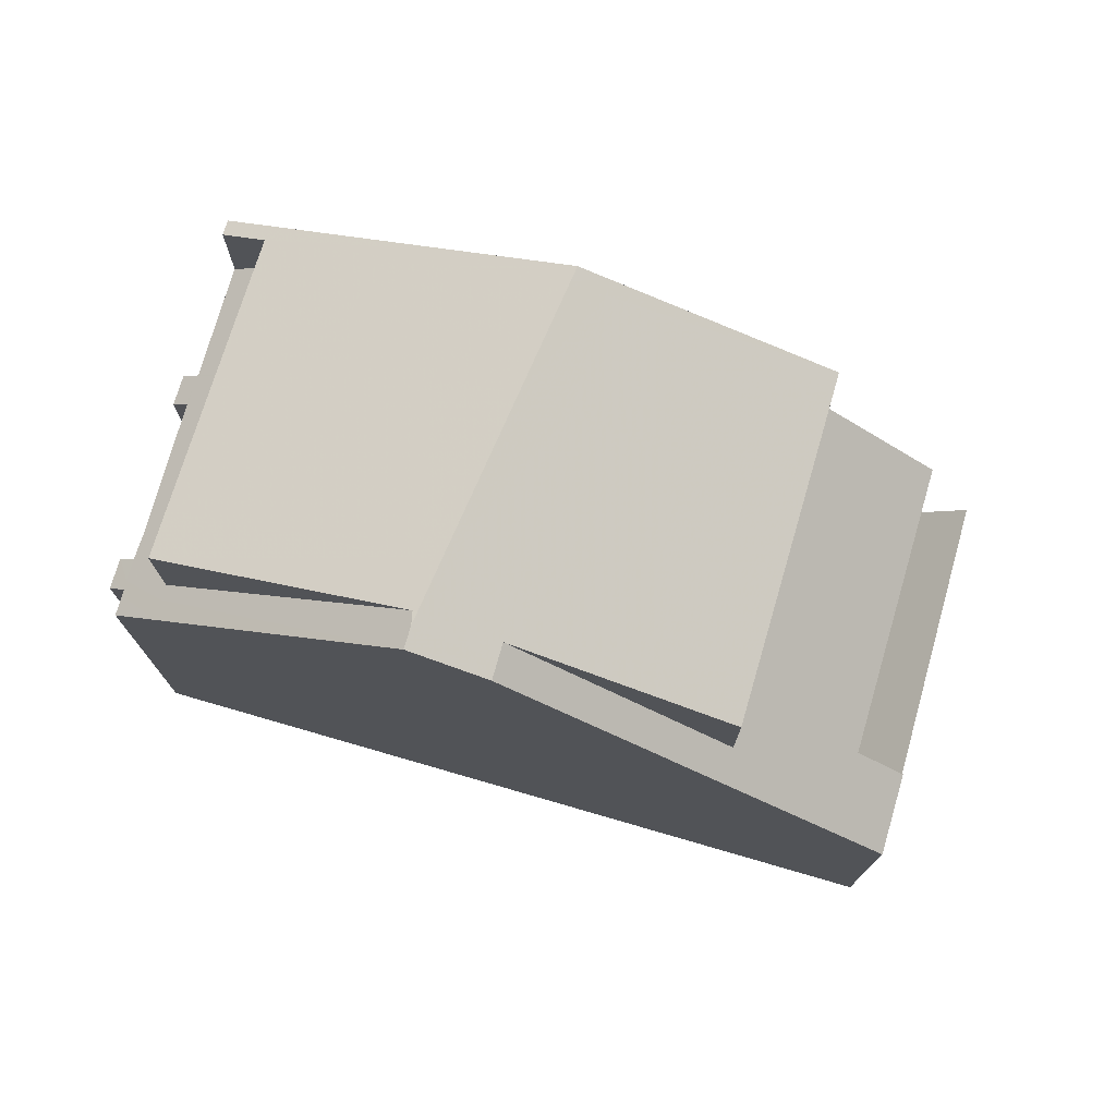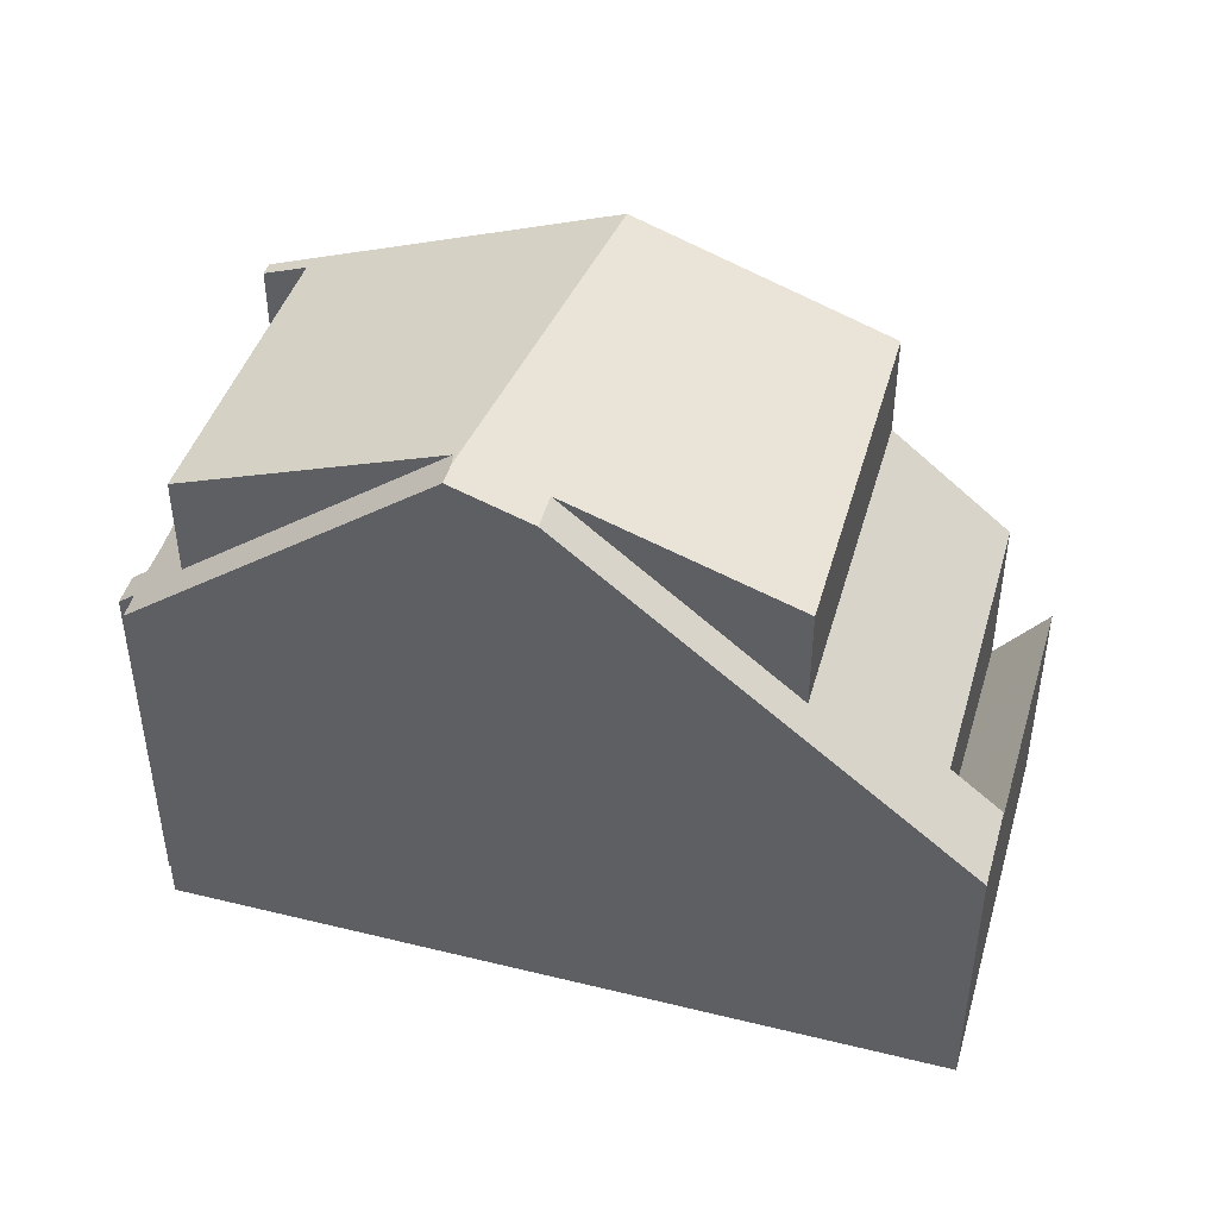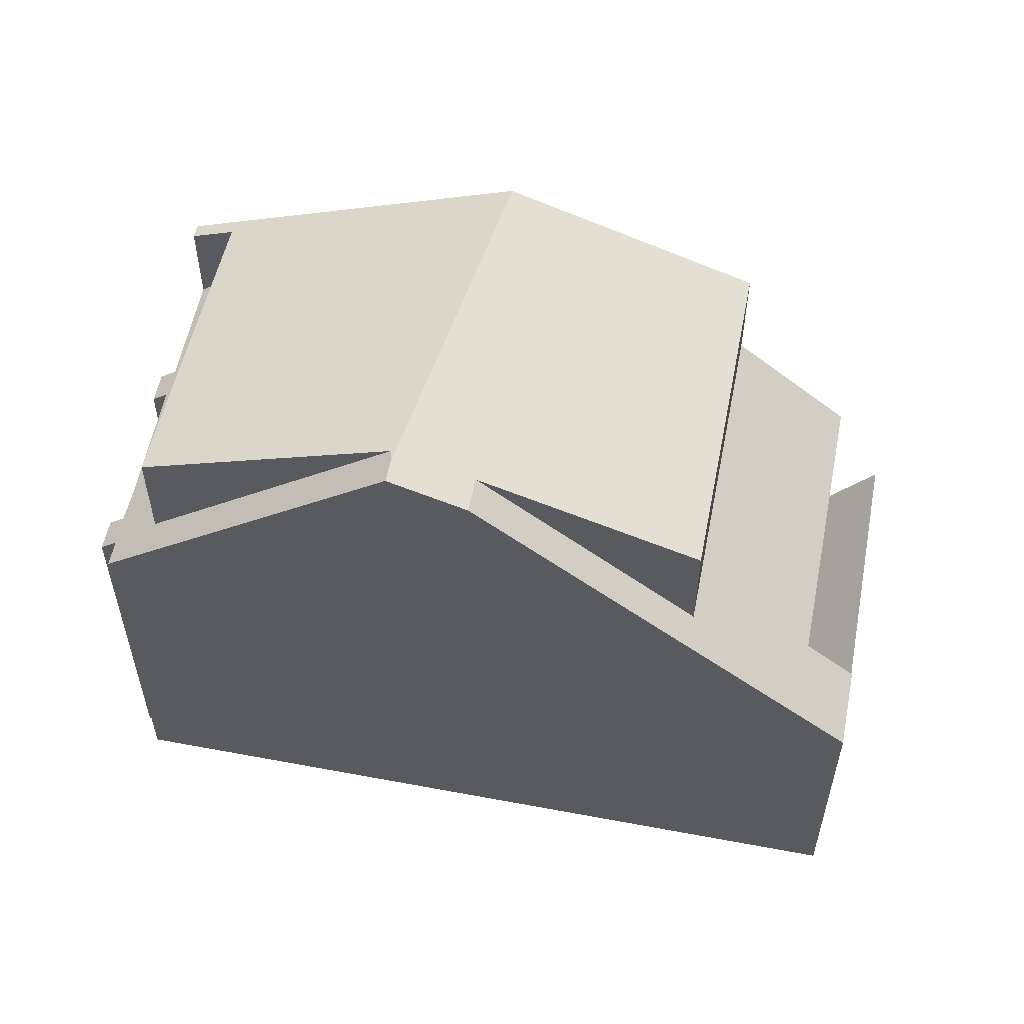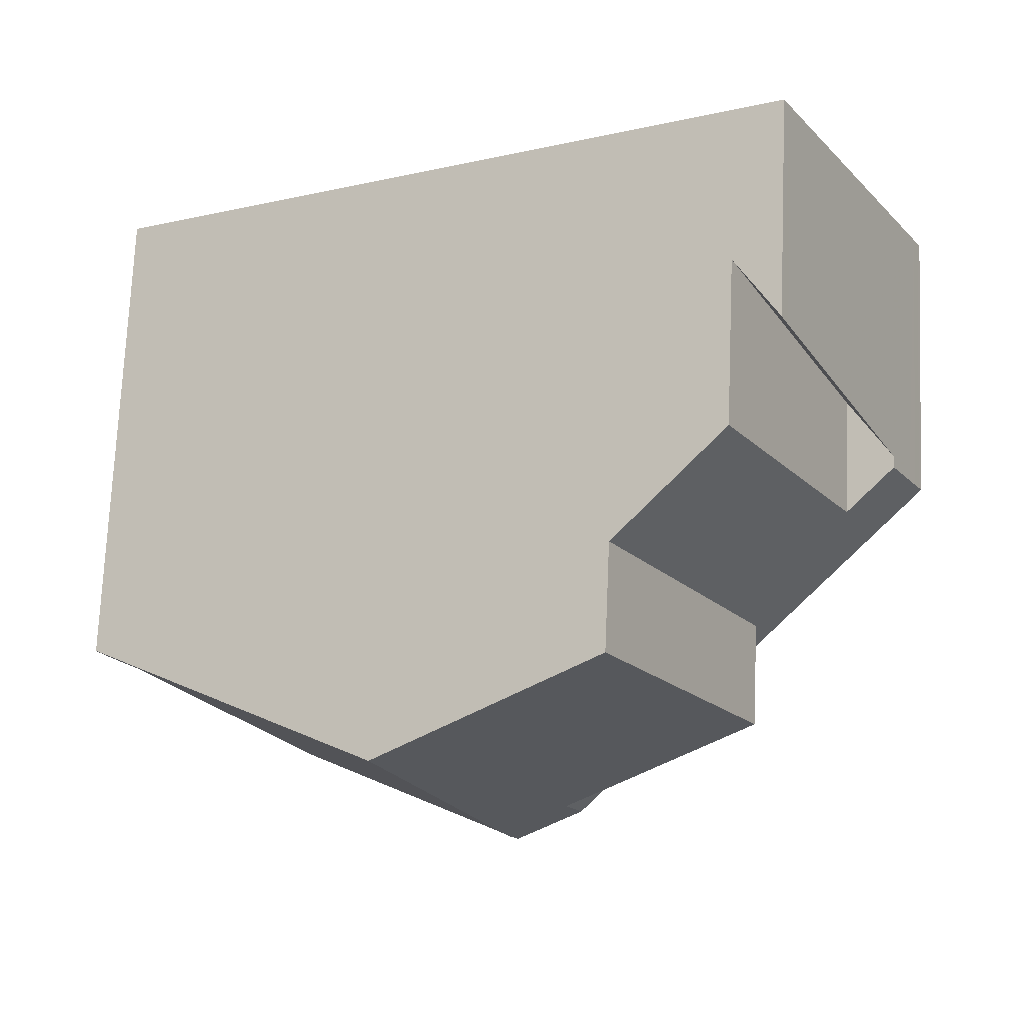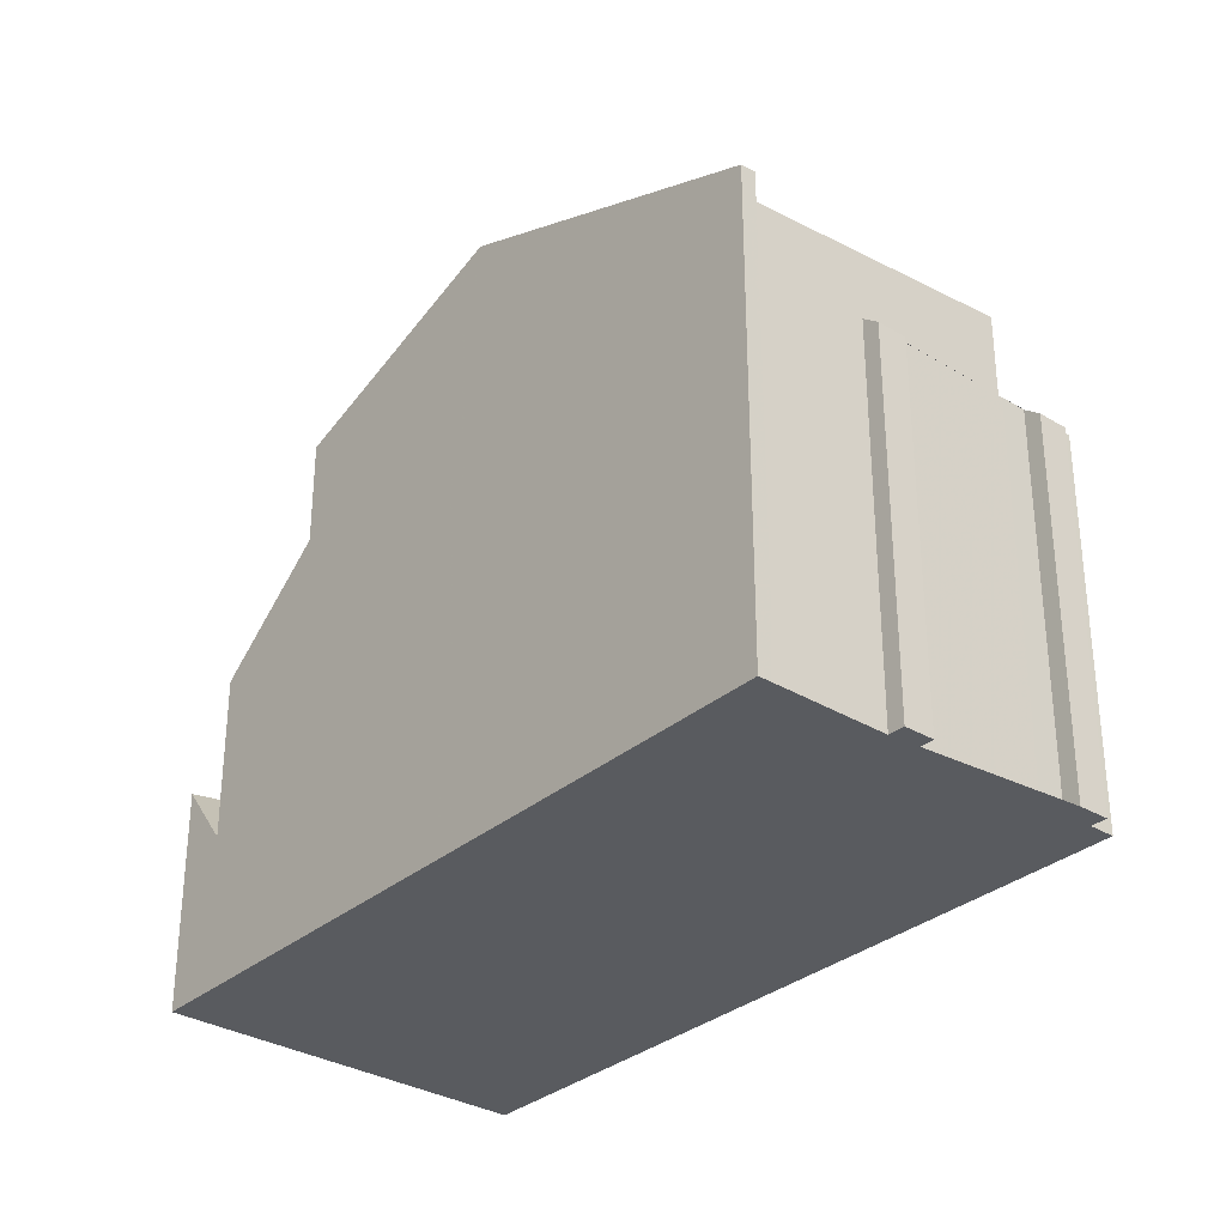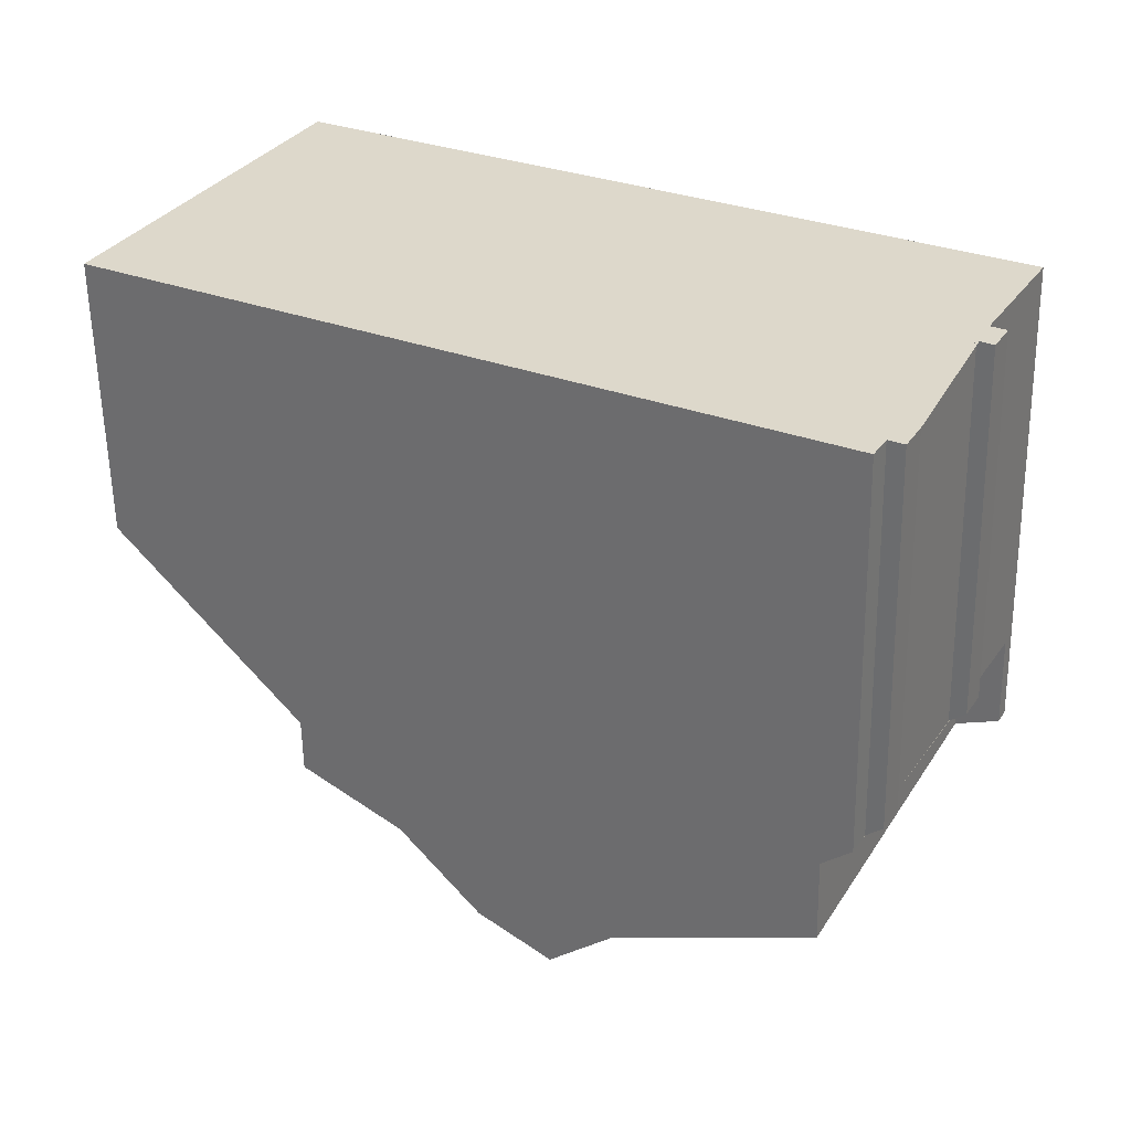
<metadata>
{"format":"obj","ext":"obj","renderer":"f3d","projection":"perspective","resolution":1024,"background":"white","views":[{"elev":75.9,"azim":45.2,"up":"+Z"},{"elev":46.7,"azim":44.7,"up":"+Z"},{"elev":56.9,"azim":40.1,"up":"+Z"},{"elev":73.3,"azim":2.5,"up":"+Y"},{"elev":-32.1,"azim":-101.4,"up":"+Z"},{"elev":-58.4,"azim":-179.0,"up":"+Y"}]}
</metadata>
<code>
v -1594 -2379 7.171
v -1581 -2378 4.151
v -1593 -2380 5.626
v -1593 -2380 5.825
v -1591 -2384 5.821
v -1591 -2383 5.823
v -1592 -2383 5.624
v -1592 -2383 5.627
v -1592 -2383 5.827
v -1593 -2381 5.821
v -1593 -2381 5.622
v -1584 -2373 3.305
v -1589 -2376 9.19
v -1586 -2381 8.997
v -1589 -2376 9.029
v -1587 -2381 9.405
v -1587 -2381 9.404
v -1589 -2376 9.029
v -1589 -2376 9.19
v -1589 -2376 9.19
v -1586 -2381 8.997
v -1587 -2381 9.404
v -1586 -2374 7.874
v -1587 -2381 9.405
v -1594 -2379 7.192
v -1585 -2373 4.792
v -1586 -2374 6.282
v -1582 -2377 4.152
v -1587 -2380 9
v -1591 -2377 8.477
v -1587 -2381 9.405
v -1588 -2381 9.37
v -1594 -2379 5.822
v -1585 -2373 2.329
v -1582 -2377 3.979
v -1581 -2378 4.152
v -1581 -2378 4.157
v -1588 -2375 8.708
v -1591 -2377 8.478
v -1594 -2379 7.173
v -1589 -2376 9.19
v -1582 -2378 4.784
v -1585 -2373 4.792
v -1585 -2373 2.329
v -1582 -2377 3.01
v -1582 -2377 4.786
v -1586 -2374 7.874
v -1583 -2379 6.275
v -1586 -2374 6.282
v -1584 -2379 7.853
v -1584 -2379 6.275
v -1582 -2378 4.785
v -1581 -2378 4.152
v -1586 -2381 8.998
v -1591 -2383 5.823
v -1587 -2381 9.405
v -1584 -2379 6.275
v -1586 -2381 8.998
v -1587 -2381 9.405
v -1591 -2383 6.351
v -1591 -2383 6.351
v -1593 -2379 6.345
v -1591 -2383 6.35
v -1593 -2378 7.43
v -1593 -2378 7.428
v -1593 -2379 7.449
v -1591 -2383 7.886
v -1589 -2376 9.199
v -1591 -2377 8.517
v -1589 -2376 9.199
v -1594 -2379 7.192
v -1593 -2379 7.449
v -1585 -2374 4.792
v -1593 -2379 7.449
v -1594 -2379 5.822
v -1593 -2379 6.345
v -1593 -2379 6.345
v -1585 -2374 2.365
v -1584 -2373 3.34
v -1586 -2375 7.873
v -1586 -2375 6.282
v -1589 -2376 9.028
v -1585 -2374 2.365
v -1586 -2375 7.873
v -1585 -2374 4.792
v -1586 -2375 6.282
v -1589 -2378 9.267
v -1589 -2378 9.267
v -1590 -2379 8.812
v -1593 -2380 7.601
v -1584 -2375 4.79
v -1593 -2380 7.601
v -1593 -2380 6.347
v -1593 -2380 5.825
v -1593 -2380 6.347
v -1583 -2375 3.596
v -1584 -2375 2.624
v -1585 -2376 7.866
v -1585 -2376 6.28
v -1588 -2378 9.018
v -1584 -2375 2.624
v -1585 -2376 7.866
v -1584 -2375 4.79
v -1585 -2376 6.28
v -1584 -2378 6.276
v -1582 -2377 4.786
v -1582 -2377 3.01
v -1587 -2380 9.004
v -1584 -2378 7.856
v -1588 -2380 9.368
v -1591 -2382 7.821
v -1588 -2380 9.245
v -1591 -2382 6.35
v -1582 -2377 3.01
v -1584 -2378 7.856
v -1582 -2377 4.786
v -1584 -2378 6.276
v -1588 -2380 9.368
v -1582 -2377 4.152
v -1591 -2382 7.821
v -1592 -2383 5.826
v -1591 -2382 6.35
v -1582 -2377 3.979
v -1582 -2378 4.785
v -1584 -2379 6.275
v -1584 -2379 7.853
v -1587 -2380 9
v -1587 -2380 9
v -1588 -2381 9.397
v -1588 -2381 9.37
v -1591 -2383 7.886
v -1588 -2381 9.37
v -1591 -2383 6.35
v -1584 -2379 7.853
v -1584 -2379 6.275
v -1588 -2381 9.397
v -1581 -2378 4.152
v -1591 -2383 7.886
v -1592 -2383 5.625
v -1591 -2383 6.35
v -1593 -2380 5.807
v -1593 -2381 5.808
v -1592 -2383 5.811
v -1591 -2383 5.811
v -1592 -2383 5.81
v -1593 -2378 7.428
v -1594 -2379 7.171
v -1594 -2379 8.882e-16
v -1593 -2378 0
v -1581 -2378 4.157
v -1581 -2378 4.151
v -1581 -2378 0
v -1581 -2378 0
v -1593 -2380 5.807
v -1593 -2380 5.626
v -1593 -2380 0
v -1593 -2380 0
v -1593 -2380 5.825
v -1593 -2380 5.825
v -1593 -2380 -8.882e-16
v -1593 -2380 0
v -1591 -2383 5.823
v -1591 -2384 5.821
v -1591 -2384 0
v -1591 -2383 0
v -1591 -2383 5.811
v -1591 -2383 5.823
v -1591 -2383 0
v -1591 -2383 -8.882e-16
v -1592 -2383 5.625
v -1592 -2383 5.624
v -1592 -2383 -8.882e-16
v -1592 -2383 0
v -1592 -2383 5.81
v -1592 -2383 5.627
v -1592 -2383 0
v -1592 -2383 8.882e-16
v -1592 -2383 5.826
v -1592 -2383 5.827
v -1592 -2383 0
v -1592 -2383 -8.882e-16
v -1593 -2381 5.808
v -1593 -2381 5.821
v -1593 -2381 0
v -1593 -2381 0
v -1593 -2380 5.626
v -1593 -2381 5.622
v -1593 -2381 0
v -1593 -2380 0
v -1584 -2373 3.34
v -1584 -2373 3.305
v -1584 -2373 0
v -1584 -2373 0
v -1589 -2376 9.029
v -1589 -2376 9.19
v -1589 -2376 0
v -1589 -2376 0
v -1587 -2381 9.404
v -1586 -2381 8.997
v -1586 -2381 0
v -1587 -2381 0
v -1588 -2375 8.708
v -1589 -2376 9.029
v -1589 -2376 0
v -1588 -2375 0
v -1591 -2383 6.351
v -1587 -2381 9.404
v -1587 -2381 0
v -1591 -2383 0
v -1589 -2376 9.19
v -1591 -2377 8.477
v -1591 -2377 1.776e-15
v -1589 -2376 0
v -1581 -2378 4.151
v -1581 -2378 4.152
v -1581 -2378 8.882e-16
v -1581 -2378 0
v -1582 -2378 4.784
v -1581 -2378 4.157
v -1581 -2378 0
v -1582 -2378 0
v -1586 -2374 7.874
v -1588 -2375 8.708
v -1588 -2375 0
v -1586 -2374 -8.882e-16
v -1594 -2379 7.171
v -1594 -2379 7.173
v -1594 -2379 8.882e-16
v -1594 -2379 8.882e-16
v -1583 -2379 6.275
v -1582 -2378 4.784
v -1582 -2378 0
v -1583 -2379 0
v -1584 -2373 3.305
v -1585 -2373 2.329
v -1585 -2373 0
v -1584 -2373 0
v -1586 -2381 8.997
v -1583 -2379 6.275
v -1583 -2379 0
v -1586 -2381 0
v -1585 -2373 4.792
v -1586 -2374 6.282
v -1586 -2374 0
v -1585 -2373 0
v -1581 -2378 4.152
v -1581 -2378 4.152
v -1581 -2378 0
v -1581 -2378 8.882e-16
v -1591 -2383 5.823
v -1591 -2383 5.823
v -1591 -2383 0
v -1591 -2383 0
v -1591 -2384 5.821
v -1591 -2383 6.351
v -1591 -2383 0
v -1591 -2384 0
v -1591 -2377 8.477
v -1593 -2378 7.428
v -1593 -2378 0
v -1591 -2377 1.776e-15
v -1594 -2379 7.173
v -1594 -2379 7.192
v -1594 -2379 -8.882e-16
v -1594 -2379 8.882e-16
v -1583 -2375 3.596
v -1584 -2373 3.34
v -1584 -2373 0
v -1583 -2375 0
v -1594 -2379 5.822
v -1593 -2380 5.825
v -1593 -2380 0
v -1594 -2379 0
v -1582 -2377 3.979
v -1583 -2375 3.596
v -1583 -2375 0
v -1582 -2377 0
v -1581 -2378 4.152
v -1582 -2377 4.152
v -1582 -2377 -8.882e-16
v -1581 -2378 0
v -1593 -2381 5.821
v -1592 -2383 5.826
v -1592 -2383 -8.882e-16
v -1593 -2381 0
v -1581 -2378 4.152
v -1581 -2378 4.152
v -1581 -2378 0
v -1581 -2378 0
v -1592 -2383 5.627
v -1592 -2383 5.625
v -1592 -2383 0
v -1592 -2383 0
v -1593 -2380 5.825
v -1593 -2380 5.807
v -1593 -2380 0
v -1593 -2380 -8.882e-16
v -1593 -2381 5.622
v -1593 -2381 5.808
v -1593 -2381 0
v -1593 -2381 0
v -1592 -2383 5.624
v -1591 -2383 5.811
v -1591 -2383 -8.882e-16
v -1592 -2383 -8.882e-16
v -1592 -2383 5.827
v -1592 -2383 5.81
v -1592 -2383 8.882e-16
v -1592 -2383 0
v -1593 -2380 0
v -1593 -2380 0
v -1594 -2379 0
v -1584 -2373 0
v -1581 -2378 0
v -1591 -2384 0
v -1591 -2383 0
v -1592 -2383 0
v -1592 -2383 0
v -1592 -2383 0
v -1593 -2381 0
v -1593 -2381 0
f 18 15 38
f 19 13 15 18
f 58 14 17 59
f 64 40 1 65
f 86 27 23 84
f 62 33 25 66
f 39 30 20 41
f 83 34 26 85
f 36 2 37
f 53 36 37 42 52
f 61 5 55 60
f 89 69 70 88
f 52 42 48 57
f 45 35 28 46
f 57 48 21 54
f 50 29 51
f 94 75 76 93
f 95 77 74 92
f 97 78 79 96
f 99 81 73 91
f 100 82 80 98
f 87 68 82 100
f 60 56 22 61
f 90 72 69 89
f 65 30 39 64
f 63 32 67
f 69 39 41 70
f 71 40 64 72
f 78 44 12 79
f 81 49 43 73
f 82 18 38 47 80
f 68 19 18 82
f 117 104 102 115
f 114 101 103 116
f 72 64 39 69
f 130 112 118 136
f 124 106 119 137
f 143 139 8 145
f 140 122 120 138
f 125 105 106 124
f 127 108 109 126
f 129 110 108 127
f 131 111 112 130
f 104 86 84 102
f 101 83 85 103
f 105 99 91 106
f 108 100 98 109
f 110 87 100 108
f 111 90 89 112
f 112 89 88 118
f 142 11 3 141
f 122 95 92 120
f 107 97 96 123
f 124 52 57 125
f 125 57 54 128
f 127 58 59 16 129
f 132 24 56 60 133
f 135 117 115 134
f 136 31 130
f 137 53 52 124
f 144 7 139 143
f 141 4 94 93 113 121 10 142
f 143 133 60 55 6 144
f 145 9 121 113 133 143
f 147 148 149 146
f 151 152 153 150
f 155 156 157 154
f 159 160 161 158
f 163 164 165 162
f 167 168 169 166
f 171 172 173 170
f 175 176 177 174
f 179 180 181 178
f 183 184 185 182
f 187 188 189 186
f 191 192 193 190
f 195 196 197 194
f 199 200 201 198
f 203 204 205 202
f 207 208 209 206
f 211 212 213 210
f 215 216 217 214
f 219 220 221 218
f 223 224 225 222
f 227 228 229 226
f 231 232 233 230
f 235 236 237 234
f 239 240 241 238
f 243 244 245 242
f 247 248 249 246
f 251 252 253 250
f 255 256 257 254
f 259 260 261 258
f 263 264 265 262
f 267 268 269 266
f 271 272 273 270
f 275 276 277 274
f 279 280 281 278
f 283 284 285 282
f 287 288 289 286
f 291 292 293 290
f 295 296 297 294
f 299 300 301 298
f 303 304 305 302
f 307 308 309 306
f 311 312 313 314 315 316 317 318 319 320 321 310

</code>
